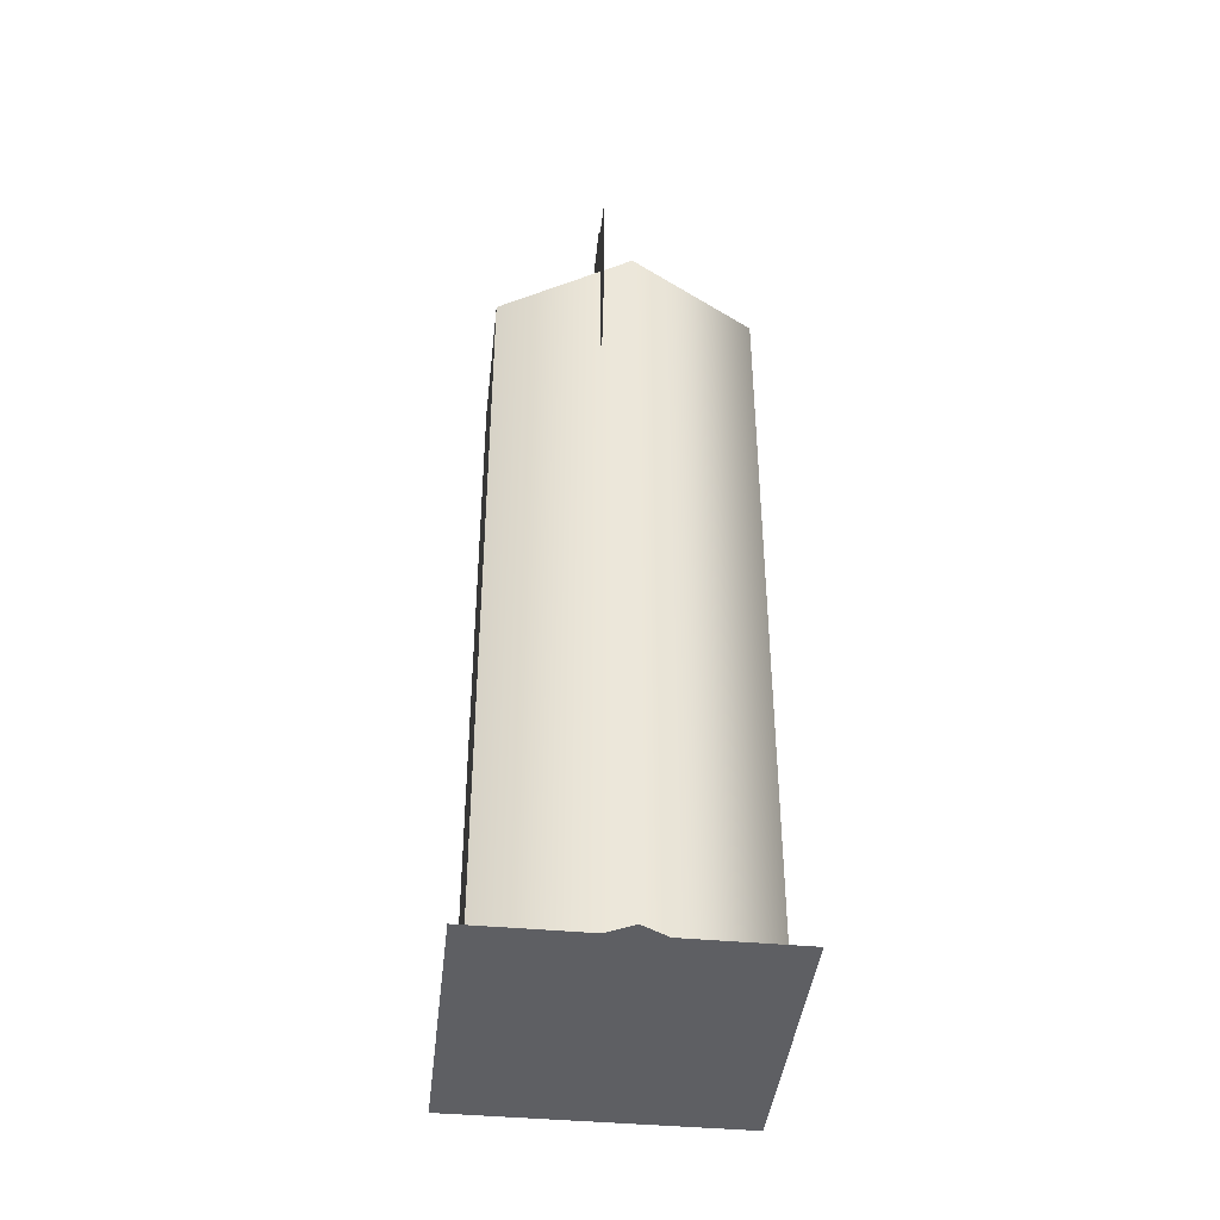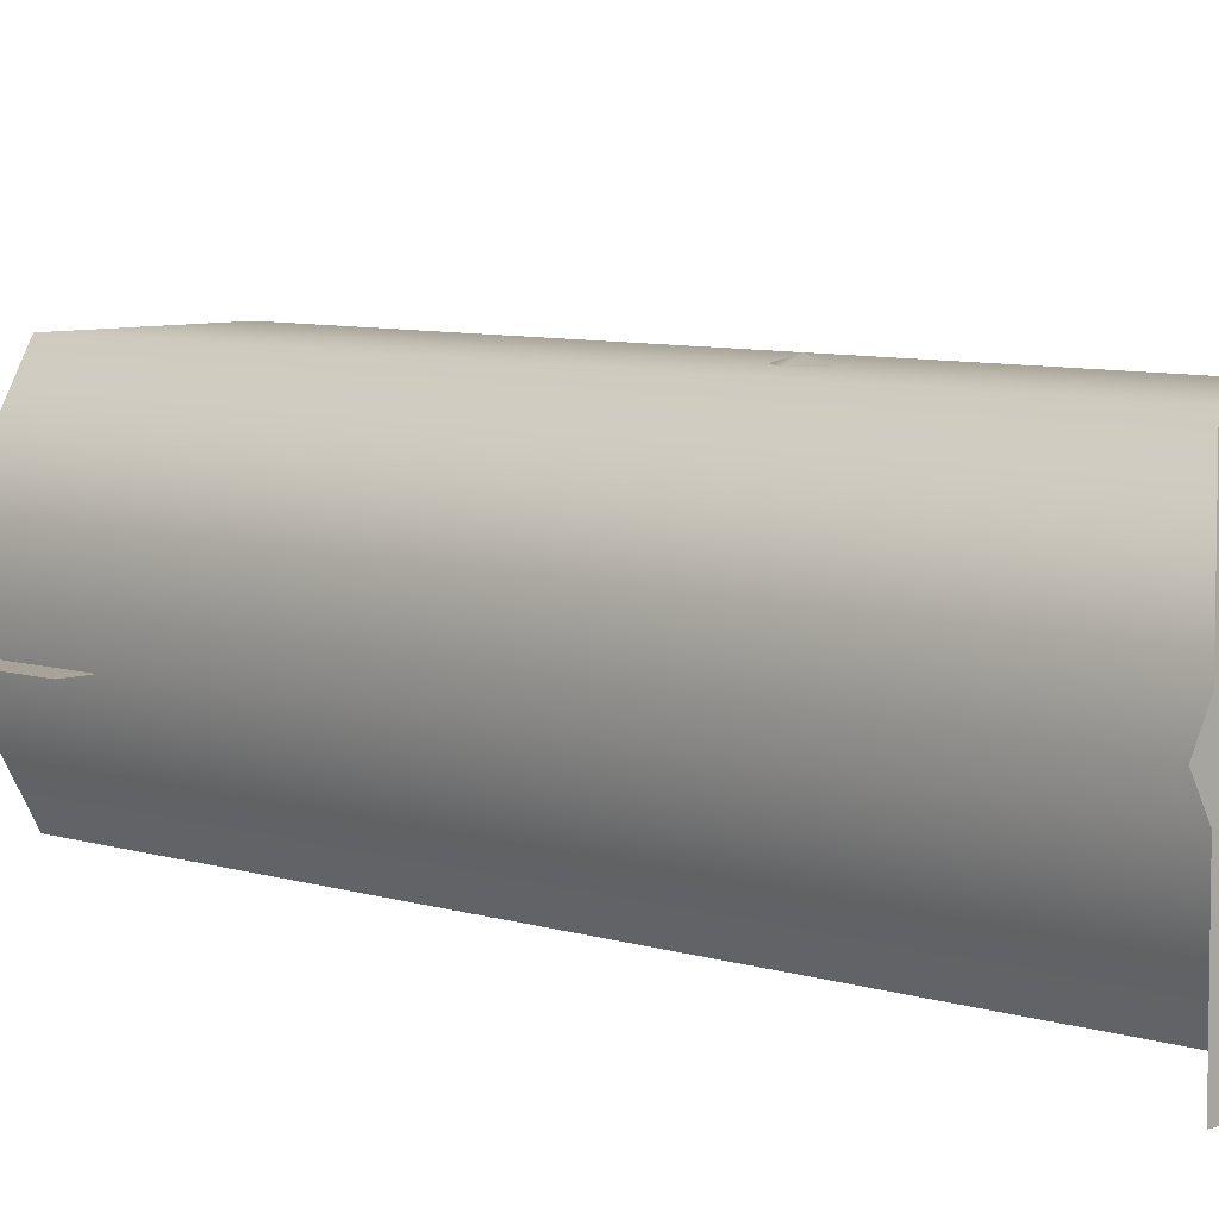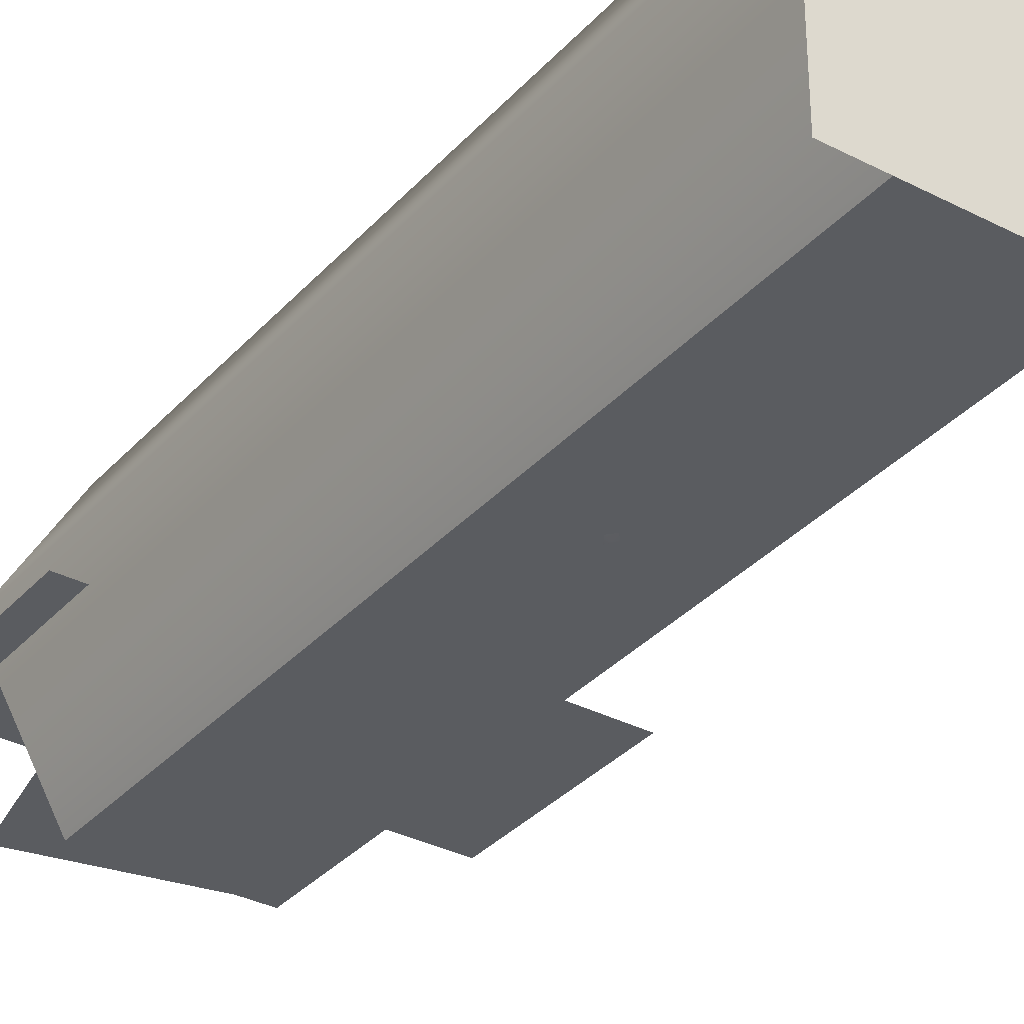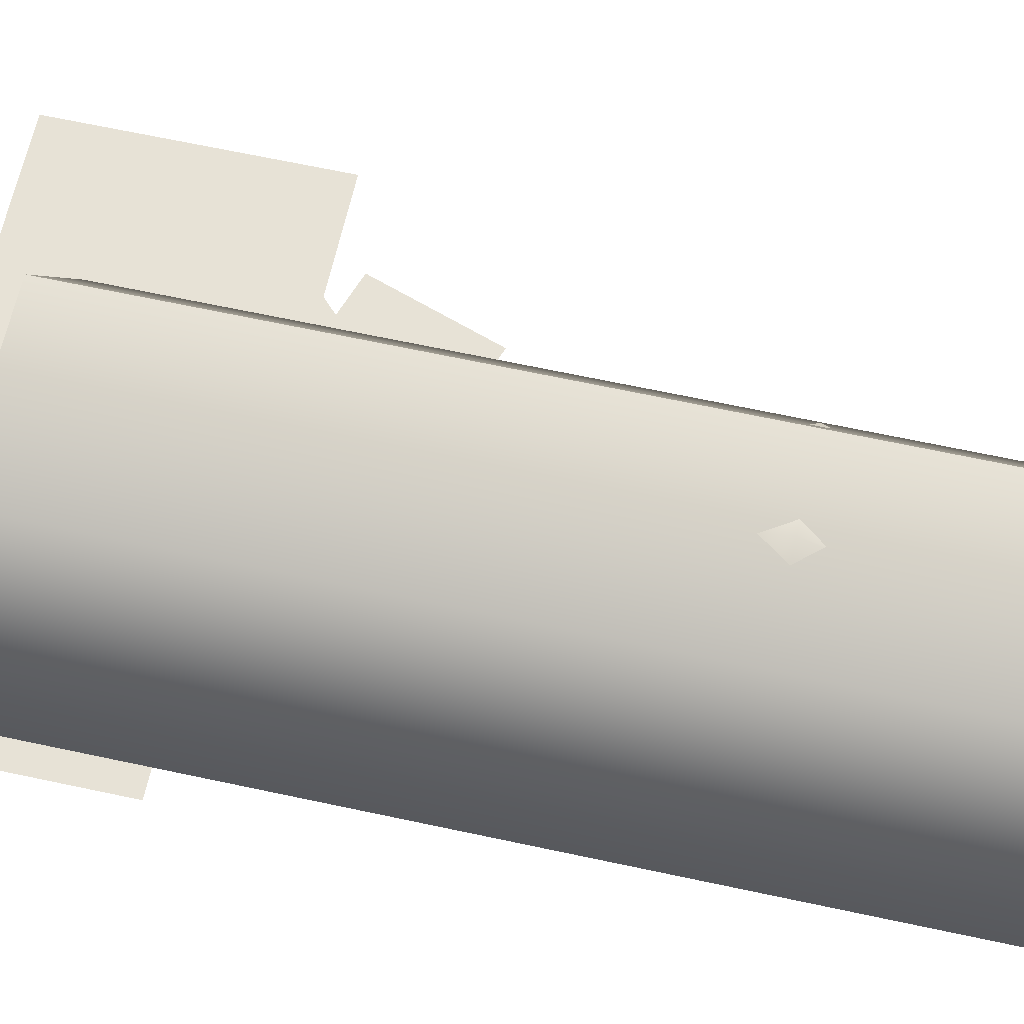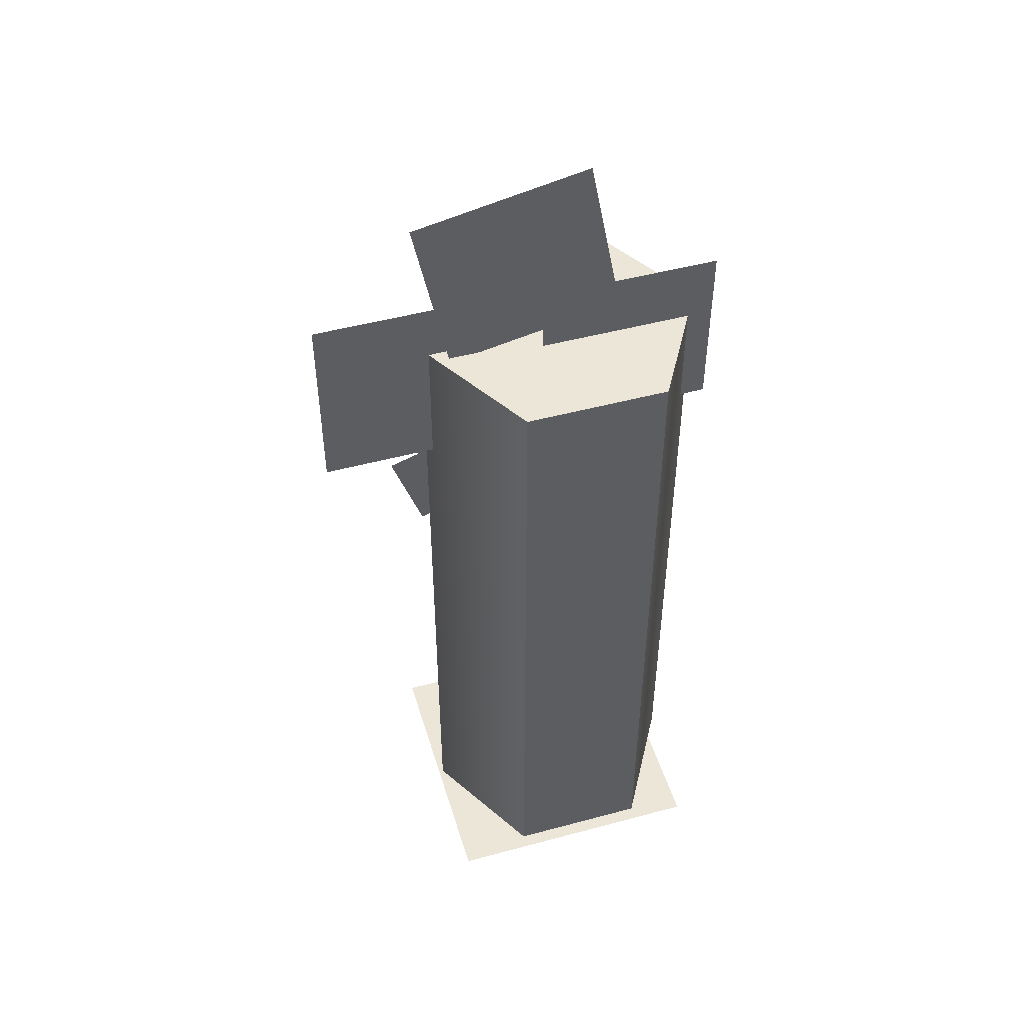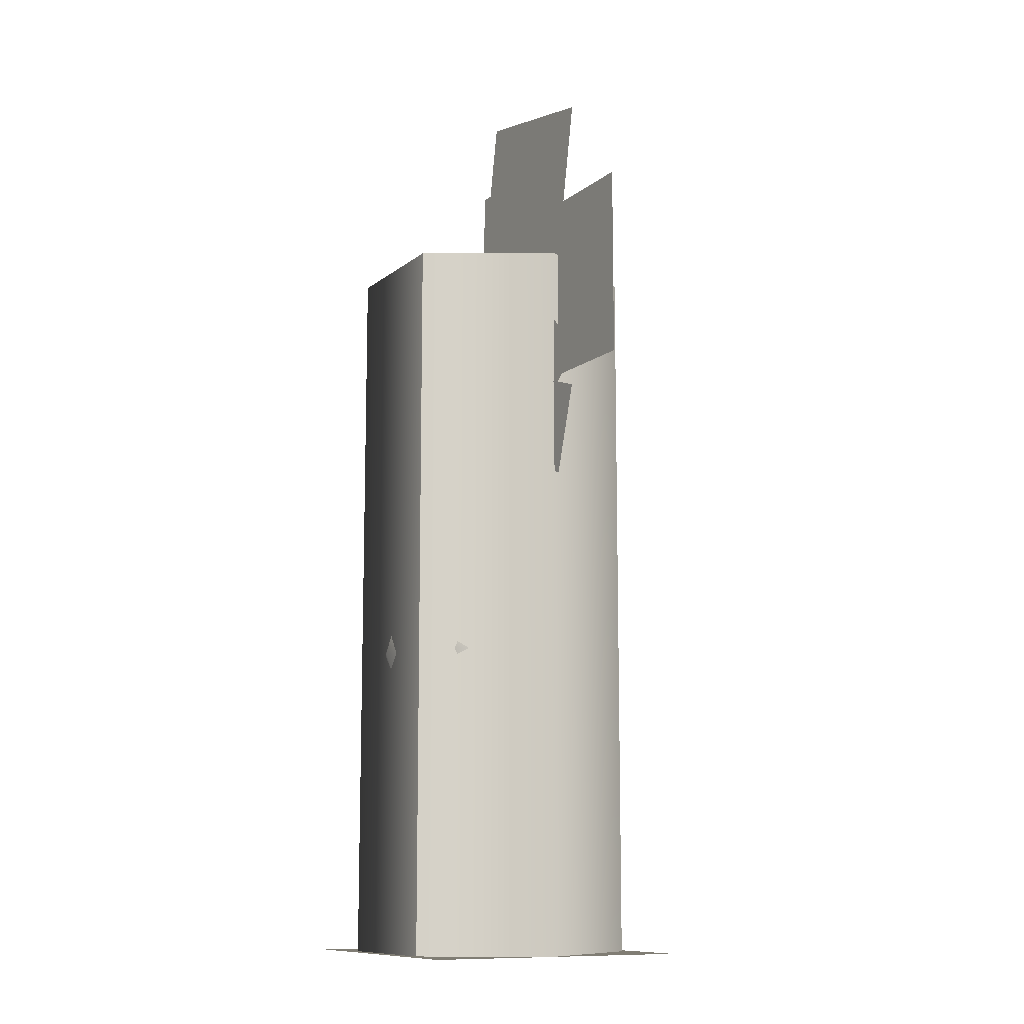
<metadata>
{"format":"obj","ext":"obj","renderer":"f3d","projection":"perspective","resolution":1024,"background":"white","views":[{"elev":-41.8,"azim":83.7,"up":"+Z"},{"elev":6.9,"azim":133.8,"up":"+Y"},{"elev":-33.9,"azim":144.9,"up":"+Y"},{"elev":63.0,"azim":102.5,"up":"+Y"},{"elev":48.8,"azim":-16.7,"up":"+Z"},{"elev":-10.8,"azim":-119.1,"up":"+Z"}]}
</metadata>
<code>
v -0.733 -0.02518 1.862
v -0.1441 -0.02518 1.862
v -0.1441 -0.02518 2.451
v -0.733 -0.02518 2.451
v -0.05114 -0.086 1.935
v 0.4901 -0.086 1.935
v 0.4901 -0.086 2.476
v -0.05114 -0.086 2.476
v 0.07389 -4.987e-17 1.402
v 0.3395 -4.987e-17 1.402
v 0.3395 5.031e-17 2.108
v 0.07389 5.031e-17 2.108
v -0.1196 -0.00235 1.63
v -0.2115 0.0004287 1.901
v -0.5219 0.00235 1.796
v -0.43 -0.0004287 1.525
v -0.01783 3.036e-17 1.429
v 0.1667 3.036e-17 1.62
v -0.3414 -2.949e-17 2.111
v -0.526 -2.949e-17 1.92
v -0.1196 -8.977e-17 1.402
v 0.08007 -8.977e-17 1.402
v 0.08007 9.064e-17 2.612
v -0.1196 9.064e-17 2.612
v -0.332 -0.0572 2.256
v 0.1988 -0.0572 2.36
v 0.09536 -0.0572 2.891
v -0.4354 -0.0572 2.787
v -0.1972 0.01149 0.009356
v -0.1317 -0.1377 0.009356
v -0.1388 0.01271 0.06605
v -0.09127 -0.09554 0.06435
v 0.02009 -0.1969 0.009356
v 0.01887 -0.1385 0.06435
v 0.1693 -0.1314 0.009356
v 0.1271 -0.09098 0.06435
v 0.2285 0.02037 0.009356
v 0.1701 0.01915 0.06435
v 0.163 0.1696 0.009356
v 0.1226 0.1274 0.06435
v 0.0112 0.2288 0.009356
v 0.01242 0.1704 0.06435
v -0.138 0.1633 0.009356
v -0.09583 0.1228 0.06435
v -0.0631 0.01429 0.0984
v -0.03887 -0.04091 0.0984
v 0.01729 -0.06281 0.0984
v 0.07249 -0.03859 0.0984
v 0.09439 0.01758 0.0984
v 0.07017 0.07278 0.0984
v 0.014 0.09468 0.0984
v -0.0412 0.07045 0.0984
v -0.3611 -0.002717 0.9578
v -0.2418 -0.2745 0.9578
v 0.03475 -0.3823 0.9578
v 0.3065 -0.2631 0.9578
v 0.4144 0.01347 0.9578
v 0.2951 0.2853 0.9578
v 0.01856 0.3931 0.9578
v -0.2532 0.2738 0.9578
v -0.05101 -0.07559 1.288
v -0.08551 0.003034 1.288
v -0.2132 -0.2447 1.105
v -0.3198 -0.001855 1.105
v 0.02899 -0.1068 1.288
v 0.03388 -0.341 1.105
v 0.1076 -0.07228 1.288
v 0.2767 -0.2345 1.105
v 0.3589 0.01231 1.105
v 0.1388 0.007716 1.288
v 0.2665 0.2554 1.105
v 0.1043 0.08635 1.288
v 0.02431 0.1175 1.288
v 0.01942 0.3518 1.105
v -0.05432 0.08303 1.288
v -0.2234 0.2452 1.105
v -0.1821 -0.2123 1.516
v -0.2749 -0.0009183 1.516
v -0.09269 -0.1166 1.394
v -0.1405 0.002761 1.394
v 0.03295 -0.2962 1.516
v 0.02859 -0.1612 1.394
v 0.2443 -0.2034 1.516
v 0.1418 -0.1057 1.394
v 0.3282 0.01167 1.516
v 0.1922 0.009704 1.394
v 0.2354 0.2231 1.516
v 0.1413 0.1273 1.394
v 0.02036 0.3069 1.516
v 0.0215 0.1788 1.394
v -0.191 0.2142 1.516
v -0.09772 0.124 1.394
v -0.2052 0.0005372 1.52
v -0.1338 -0.162 1.52
v 0.03149 -0.2264 1.52
v 0.194 -0.1551 1.52
v 0.2585 0.01021 1.52
v 0.1871 0.1727 1.52
v 0.02182 0.2372 1.52
v -0.1407 0.1659 1.52
v 0.02665 0.005375 1.147
v -0.4189 -0.4189 -9.301e-17
v 0.4189 -0.4189 -9.301e-17
v 0.4189 0.4189 9.301e-17
v -0.4189 0.4189 9.301e-17
v 0.2466 0.3759 0
v -0.1875 0.3759 0
v -0.1875 0.3759 2.274
v 0.2466 0.3759 2.274
v -0.4045 6.468e-08 0
v -0.4045 6.468e-08 2.274
v -0.1875 -0.3759 0
v -0.1875 -0.3759 2.274
v 0.2466 -0.3759 0
v 0.2466 -0.3759 2.274
v 0.4636 0 0
v 0.4636 0 2.274
v 0.02956 0 0
v 0.02956 0 2.274
g pPlane4 group2 group3
f 1 2 3 4
g pPlane5 group2 group3
f 5 6 7 8
g pPlane8 group2 group3
f 9 10 11 12
g pPlane10 group2 group3
f 13 14 15 16
g pPlane12 group2 group3
f 17 18 19 20
g pPlane14 group2 group3
f 21 22 23 24
g pPlane15 group2 group3
f 25 26 27 28
g pSphere3 group3
f 29 30 31
f 31 30 32
f 30 33 32
f 32 33 34
f 33 35 34
f 34 35 36
f 35 37 36
f 36 37 38
f 37 39 38
f 38 39 40
f 39 41 40
f 40 41 42
f 41 43 42
f 42 43 44
f 43 29 44
f 44 29 31
f 31 32 45
f 45 32 46
f 32 34 46
f 46 34 47
f 34 36 47
f 47 36 48
f 36 38 48
f 48 38 49
f 38 40 49
f 49 40 50
f 40 42 50
f 50 42 51
f 42 44 51
f 51 44 52
f 44 31 52
f 52 31 45
f 45 46 53
f 53 46 54
f 46 47 54
f 54 47 55
f 47 48 55
f 55 48 56
f 49 57 48
f 48 57 56
f 50 58 49
f 49 58 57
f 51 59 50
f 50 59 58
f 52 60 51
f 51 60 59
f 52 45 60
f 60 45 53
f 61 62 63
f 63 62 64
f 65 61 66
f 66 61 63
f 67 65 68
f 68 65 66
f 69 70 68
f 68 70 67
f 69 71 70
f 70 71 72
f 73 72 74
f 74 72 71
f 75 73 76
f 76 73 74
f 62 75 64
f 64 75 76
f 77 78 79
f 79 78 80
f 81 77 82
f 82 77 79
f 83 81 84
f 84 81 82
f 83 84 85
f 85 84 86
f 85 86 87
f 87 86 88
f 87 88 89
f 89 88 90
f 89 90 91
f 91 90 92
f 78 91 80
f 80 91 92
f 78 77 93
f 93 77 94
f 77 81 94
f 94 81 95
f 81 83 95
f 95 83 96
f 83 85 96
f 96 85 97
f 85 87 97
f 97 87 98
f 87 89 98
f 98 89 99
f 89 91 99
f 99 91 100
f 91 78 100
f 100 78 93
f 93 94 101
f 94 95 101
f 95 96 101
f 96 97 101
f 97 98 101
f 98 99 101
f 99 100 101
f 100 93 101
f 54 55 63
f 63 55 66
f 55 56 66
f 66 56 68
f 57 69 56
f 56 69 68
f 57 58 69
f 69 58 71
f 58 59 71
f 71 59 74
f 59 60 74
f 74 60 76
f 60 53 76
f 76 53 64
f 53 54 64
f 64 54 63
f 79 61 82
f 82 61 65
f 82 65 84
f 84 65 67
f 86 84 70
f 70 84 67
f 88 86 72
f 72 86 70
f 90 88 73
f 73 88 72
f 92 90 75
f 75 90 73
f 92 75 80
f 80 75 62
f 79 80 61
f 61 80 62
g pPlane16 group3
f 102 103 104 105
g tube_collision group3
f 106 107 108 109
f 107 110 111 108
f 110 112 113 111
f 112 114 115 113
f 114 116 117 115
f 116 106 109 117
f 107 106 118
f 110 107 118
f 112 110 118
f 114 112 118
f 116 114 118
f 106 116 118
f 109 108 119
f 108 111 119
f 111 113 119
f 113 115 119
f 115 117 119
f 117 109 119

</code>
